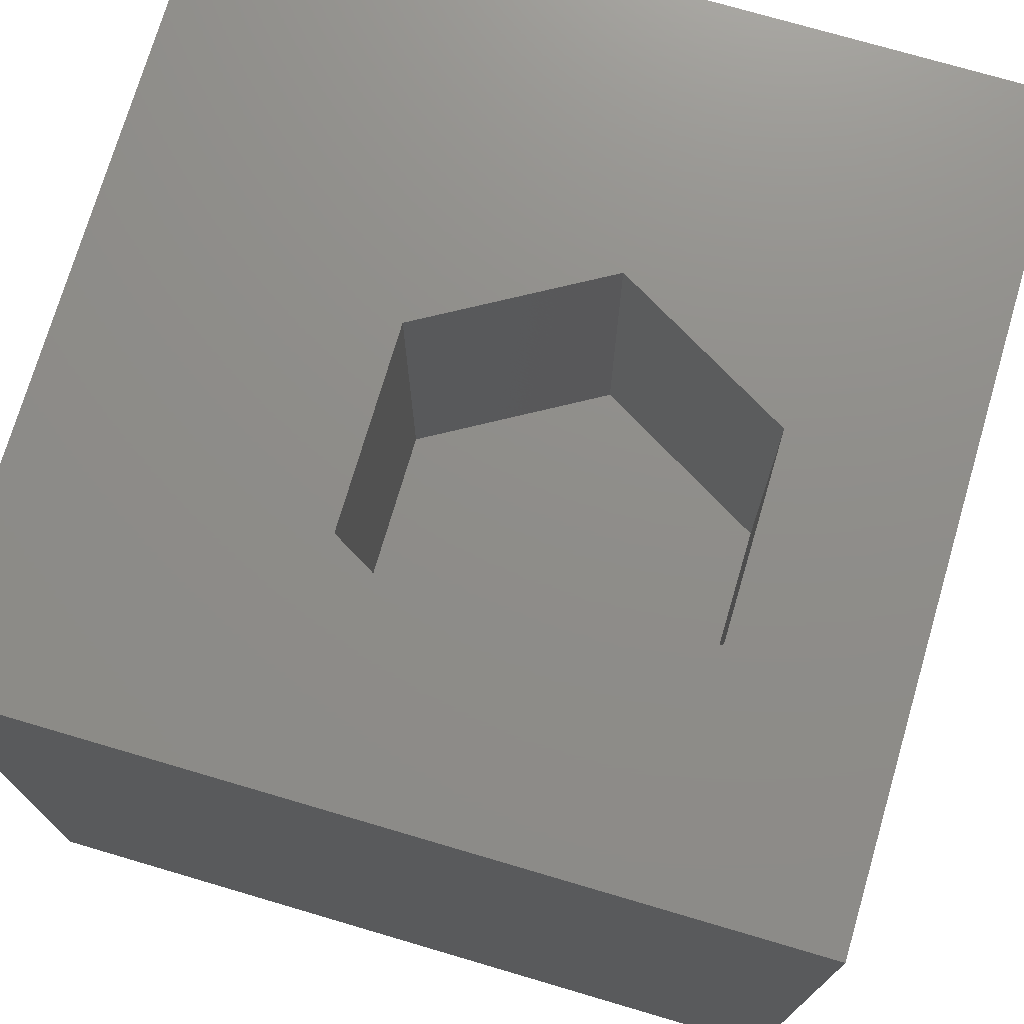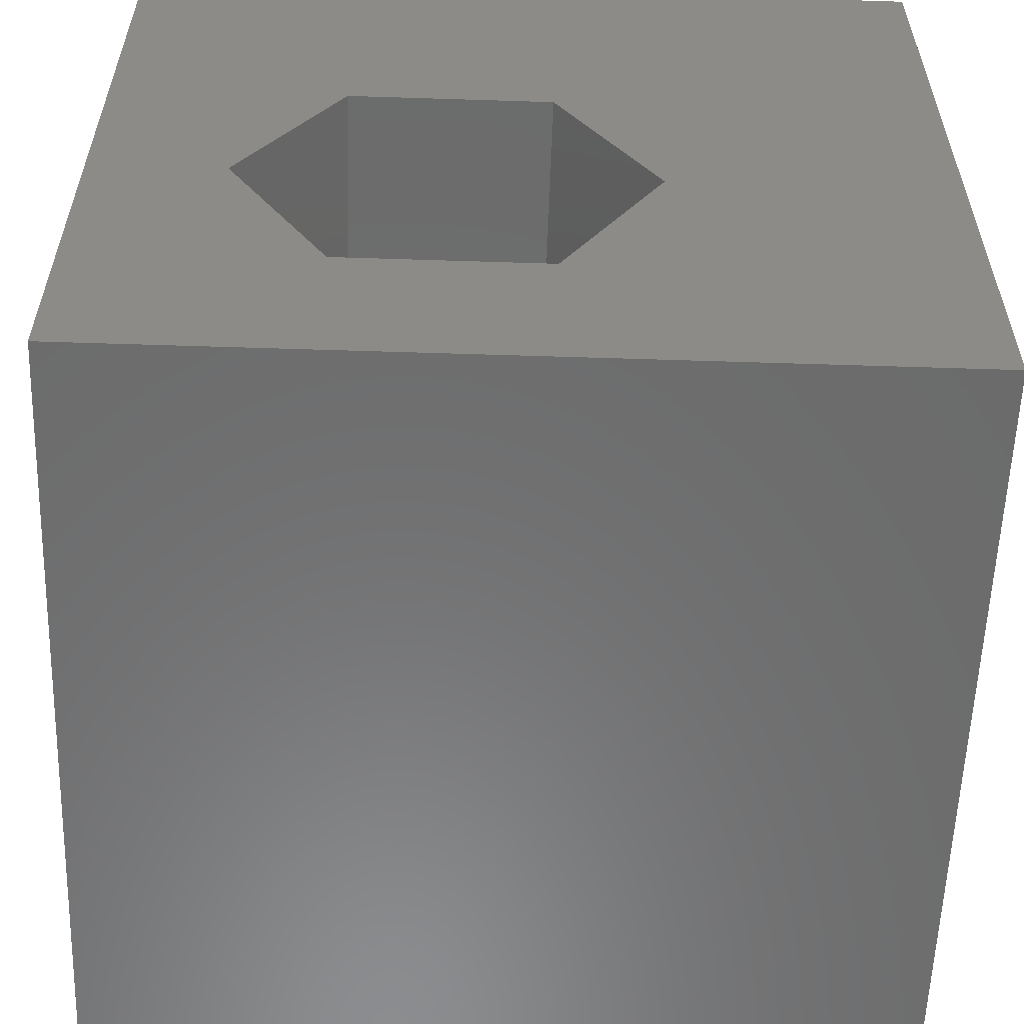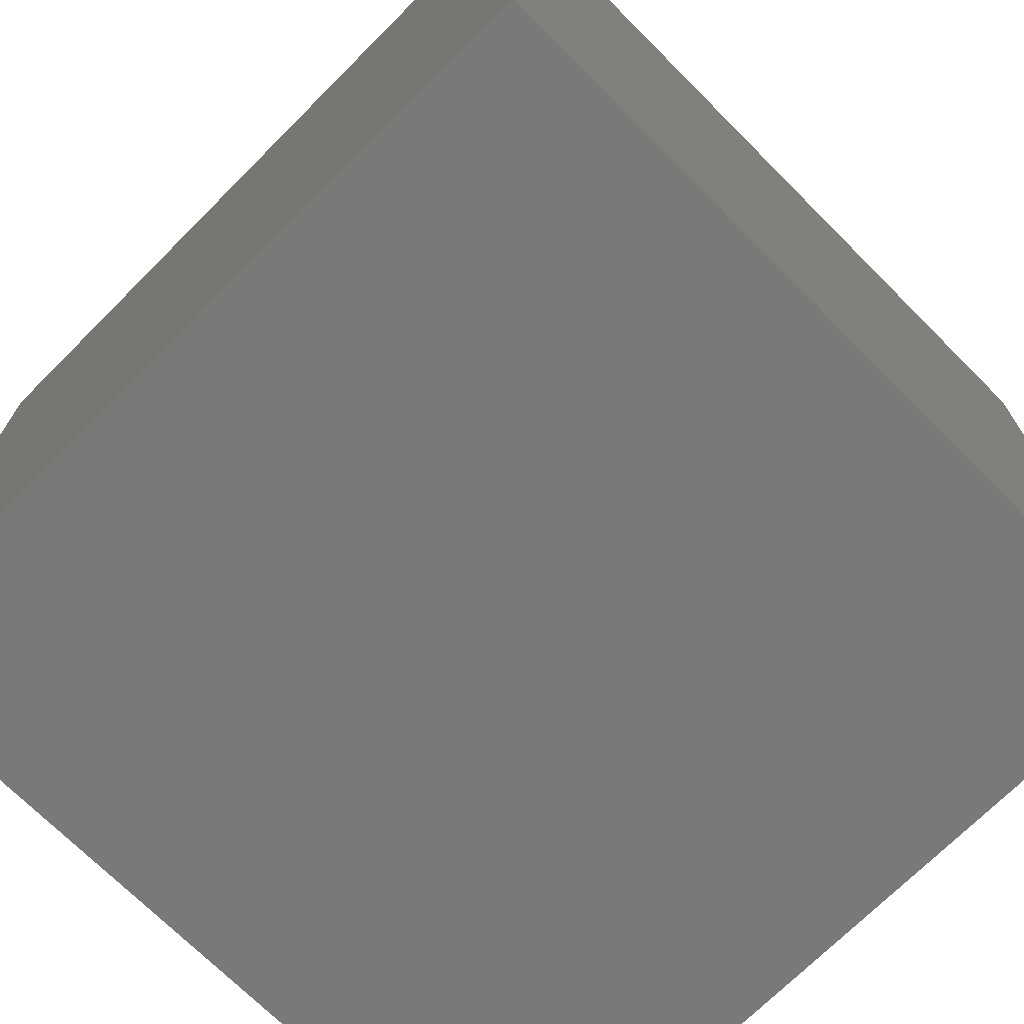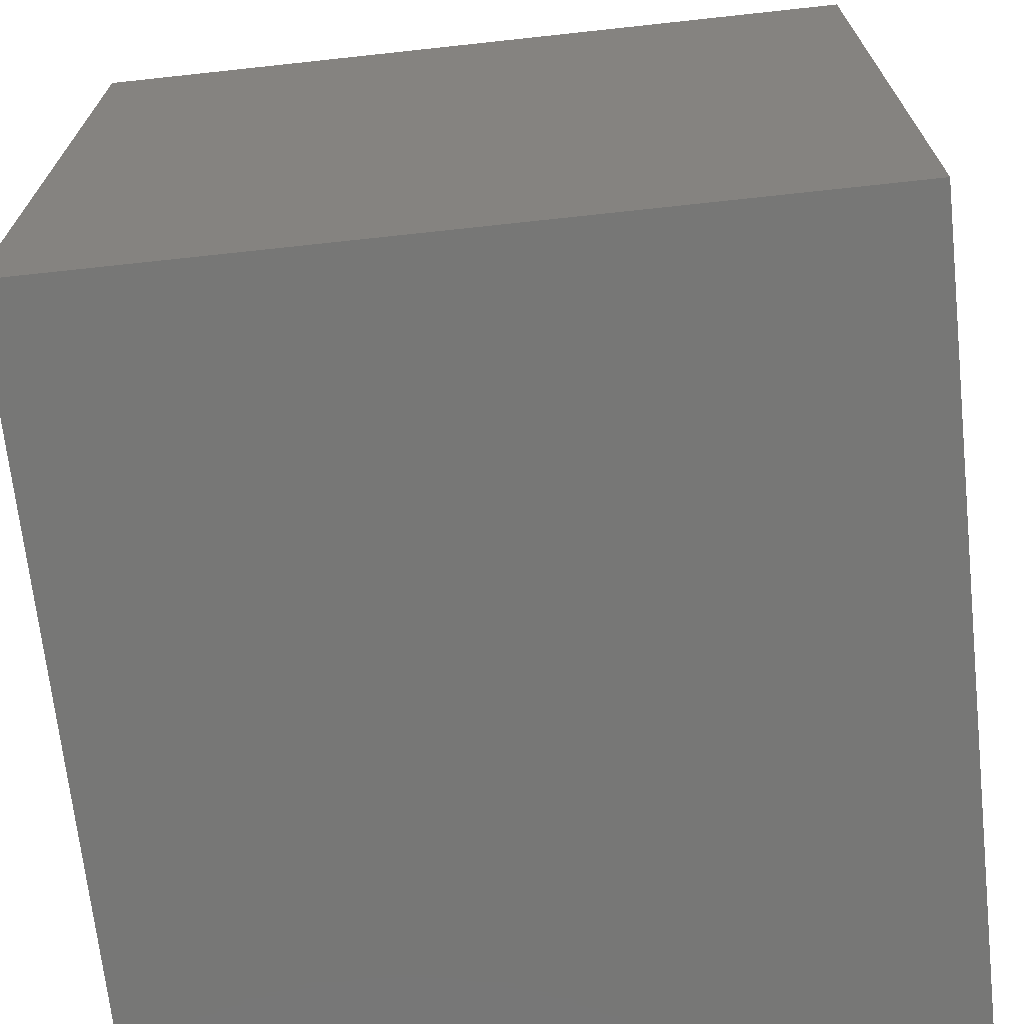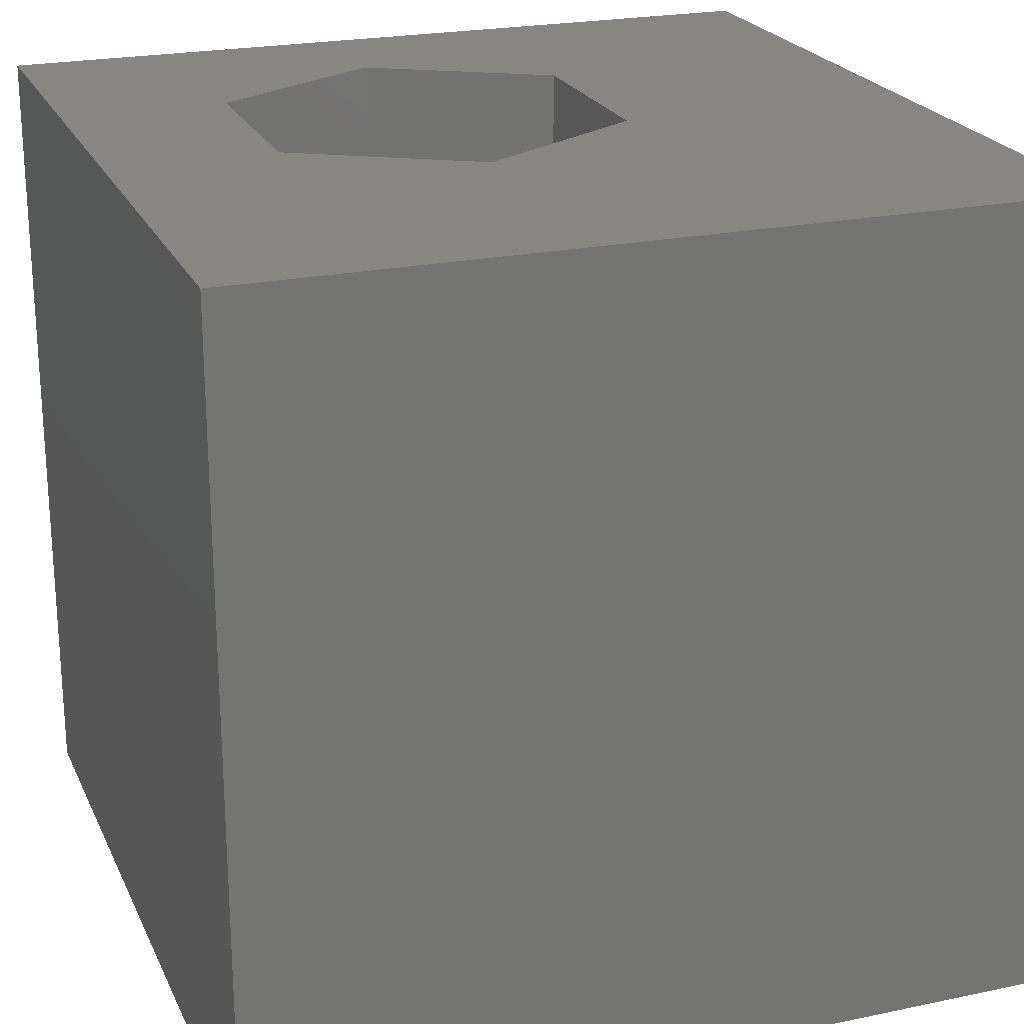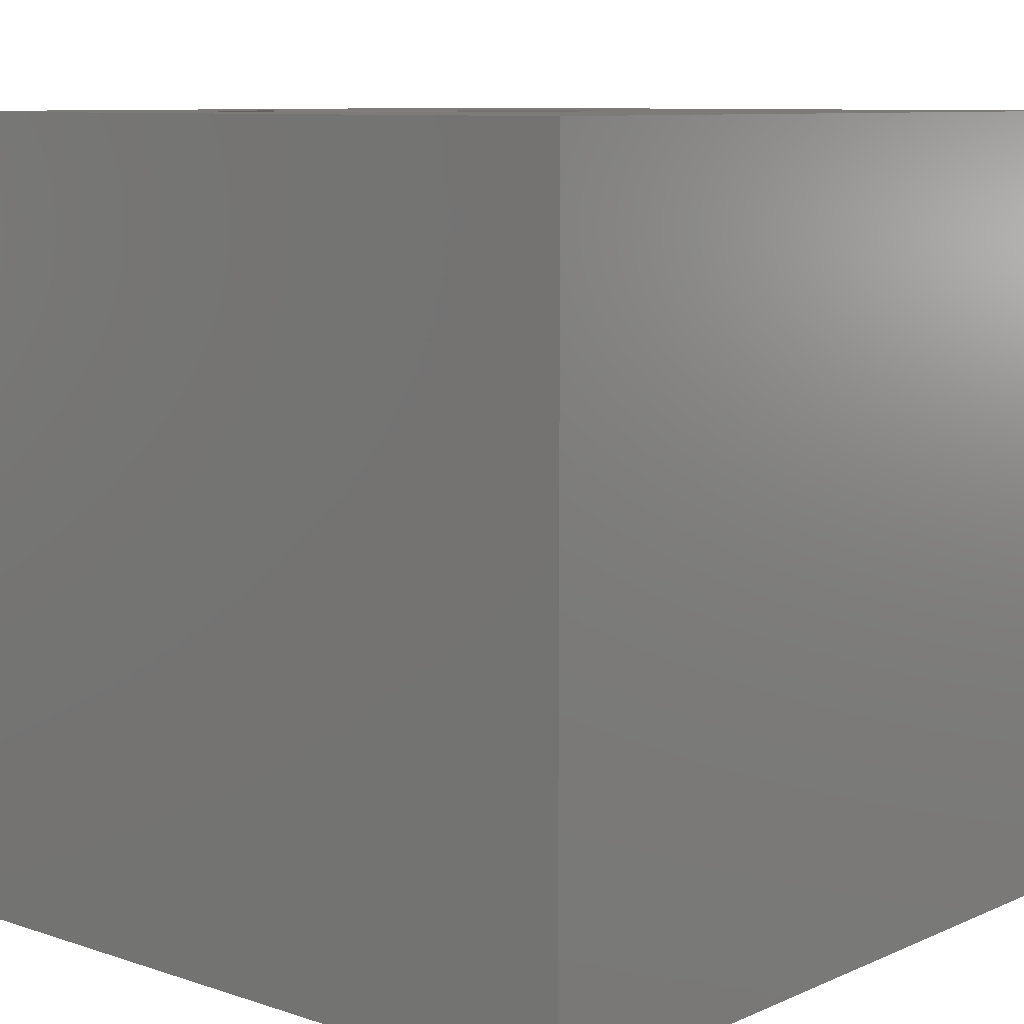
<metadata>
{"format":"stl","ext":"stl","renderer":"f3d","projection":"perspective","resolution":1024,"background":"white","views":[{"elev":73.9,"azim":-73.6,"up":"+Z"},{"elev":-57.8,"azim":-1.9,"up":"+Y"},{"elev":-71.6,"azim":-135.0,"up":"+Z"},{"elev":-69.3,"azim":-83.8,"up":"+Z"},{"elev":22.6,"azim":70.2,"up":"+Z"},{"elev":9.0,"azim":41.2,"up":"+Z"}]}
</metadata>
<code>
# stl→obj: 20 verts, 36 faces
v 0 10 10
v 0 10 0
v 0 0 10
v 0 0 0
v 10 10 10
v 6.571 4.194 10
v 10 0 10
v 5.334 2.05 10
v 2.858 2.05 10
v 1.621 4.194 10
v 2.858 6.337 10
v 5.334 6.337 10
v 10 10 0
v 10 0 0
v 1.621 4.194 5.827
v 2.858 6.337 5.827
v 5.334 6.337 5.827
v 6.571 4.194 5.827
v 5.334 2.05 5.827
v 2.858 2.05 5.827
f 1 2 3
f 3 2 4
f 5 6 7
f 7 6 8
f 7 8 3
f 8 9 3
f 3 9 10
f 3 10 1
f 1 10 11
f 1 11 5
f 5 11 12
f 5 12 6
f 13 5 14
f 14 5 7
f 2 13 4
f 4 13 14
f 5 13 1
f 1 13 2
f 14 7 4
f 4 7 3
f 15 16 10
f 10 16 11
f 16 17 11
f 11 17 12
f 17 18 12
f 12 18 6
f 18 19 6
f 6 19 8
f 19 20 8
f 8 20 9
f 20 15 9
f 9 15 10
f 20 19 15
f 15 19 18
f 15 18 16
f 16 18 17

</code>
